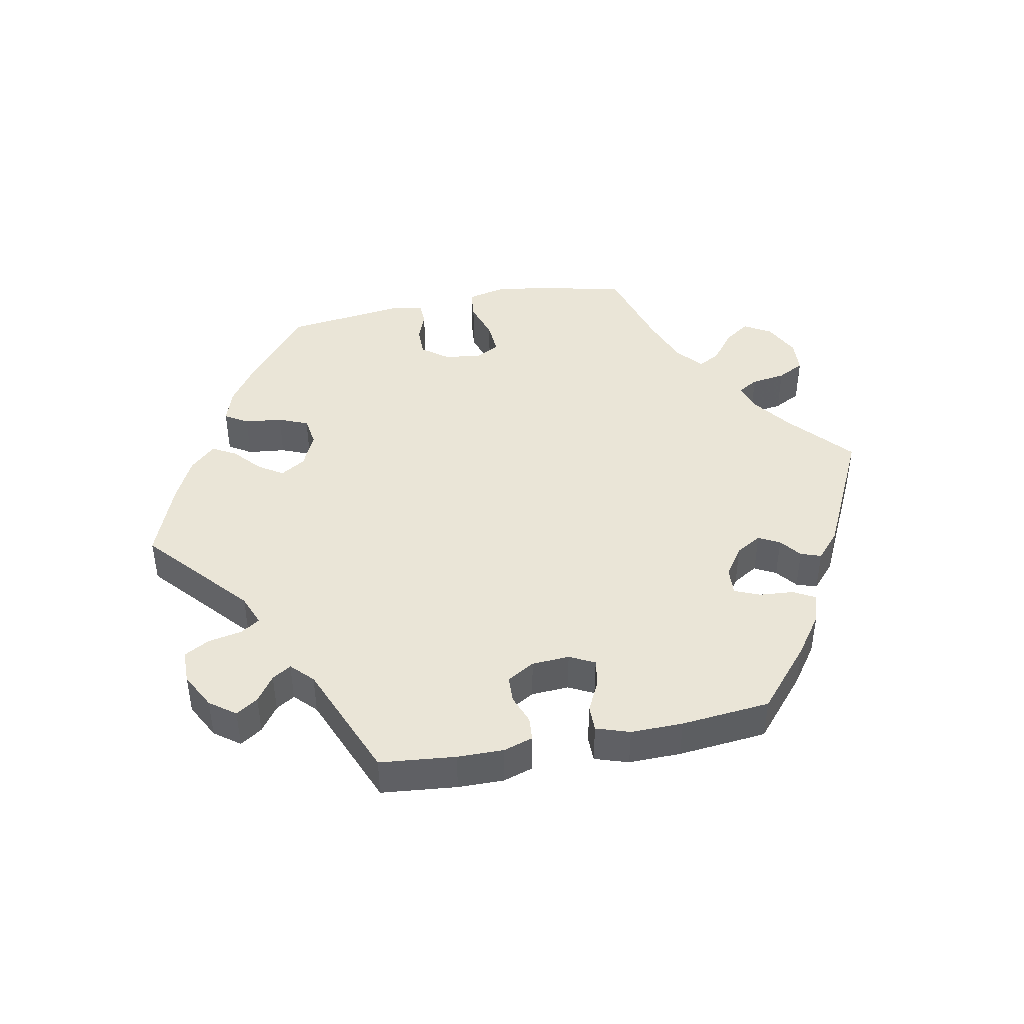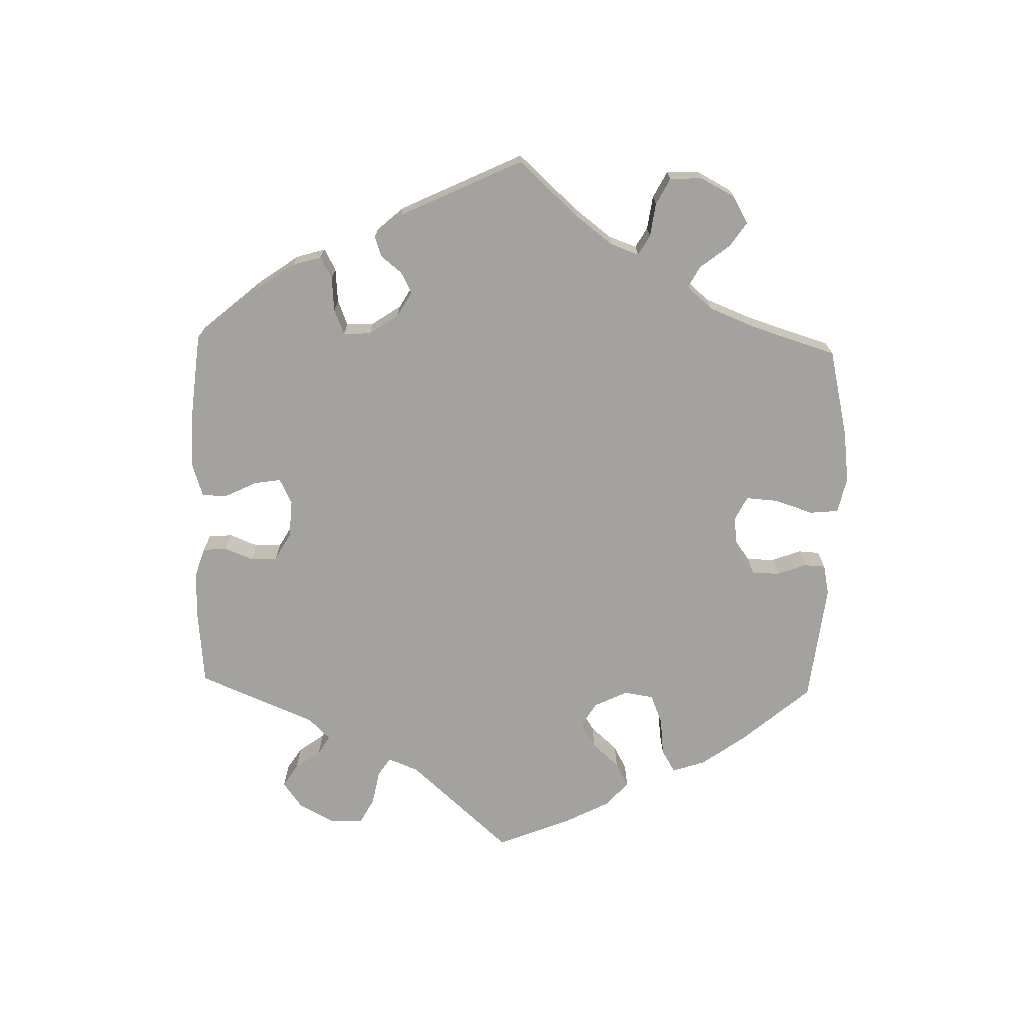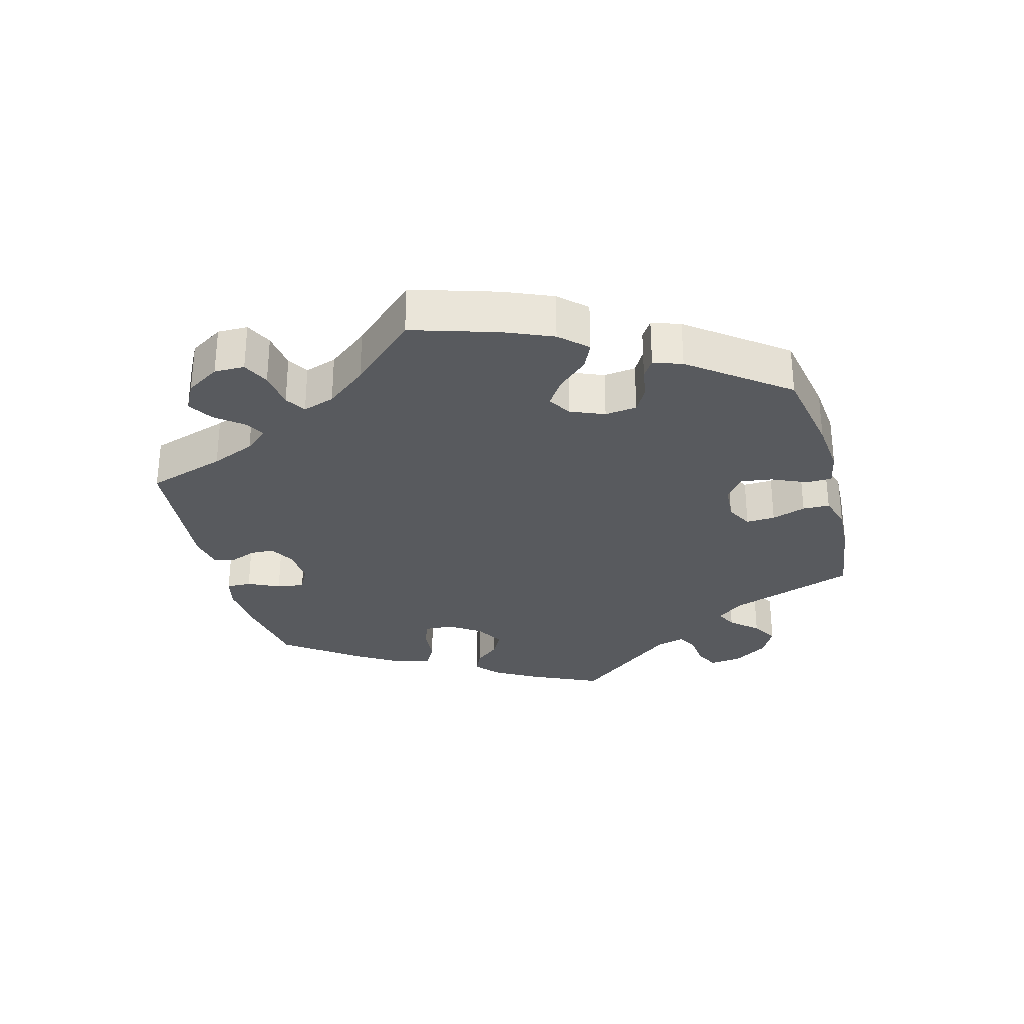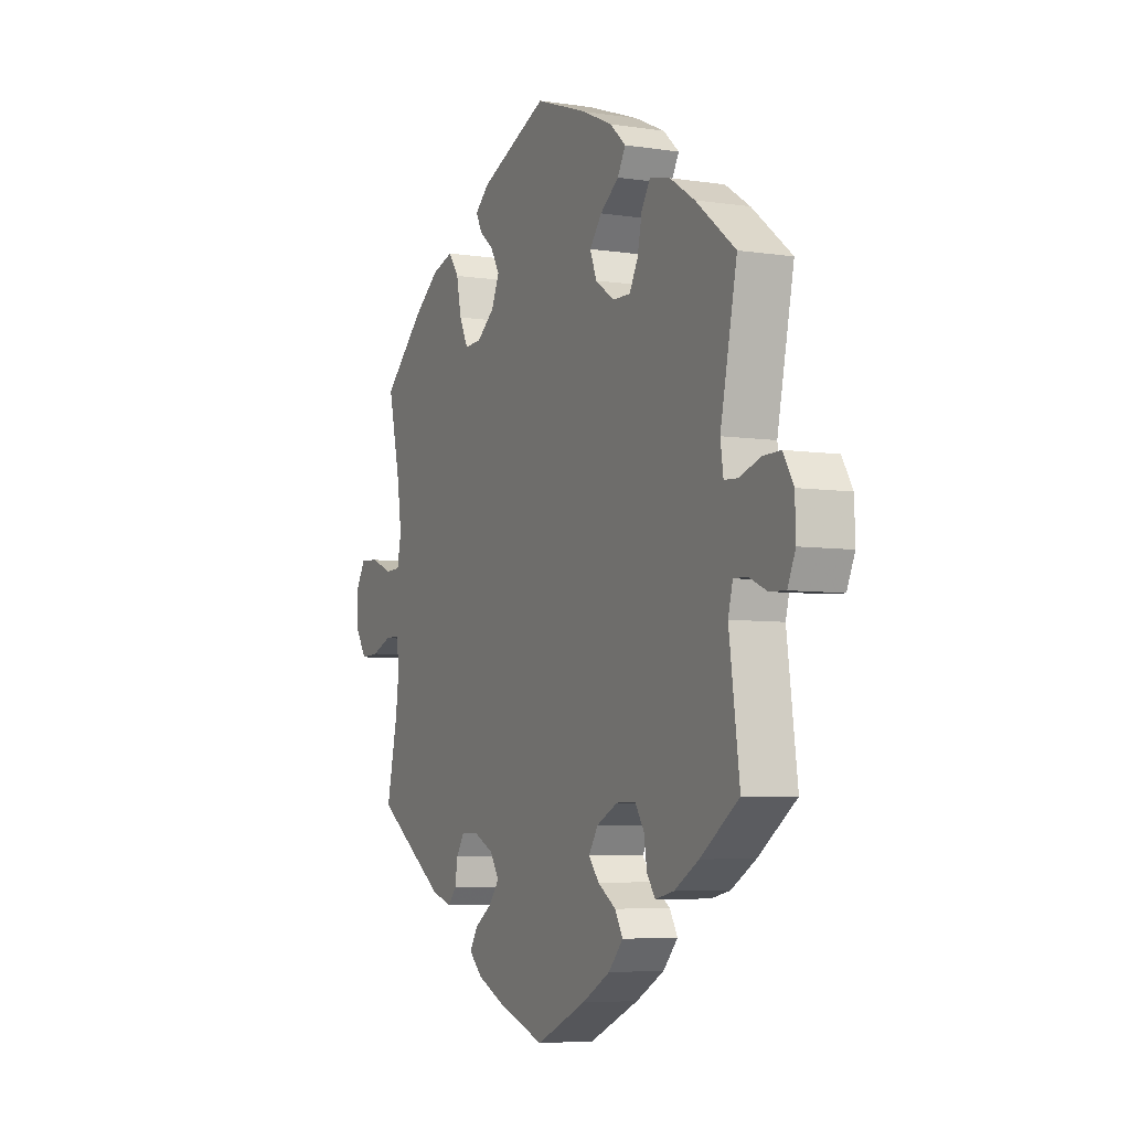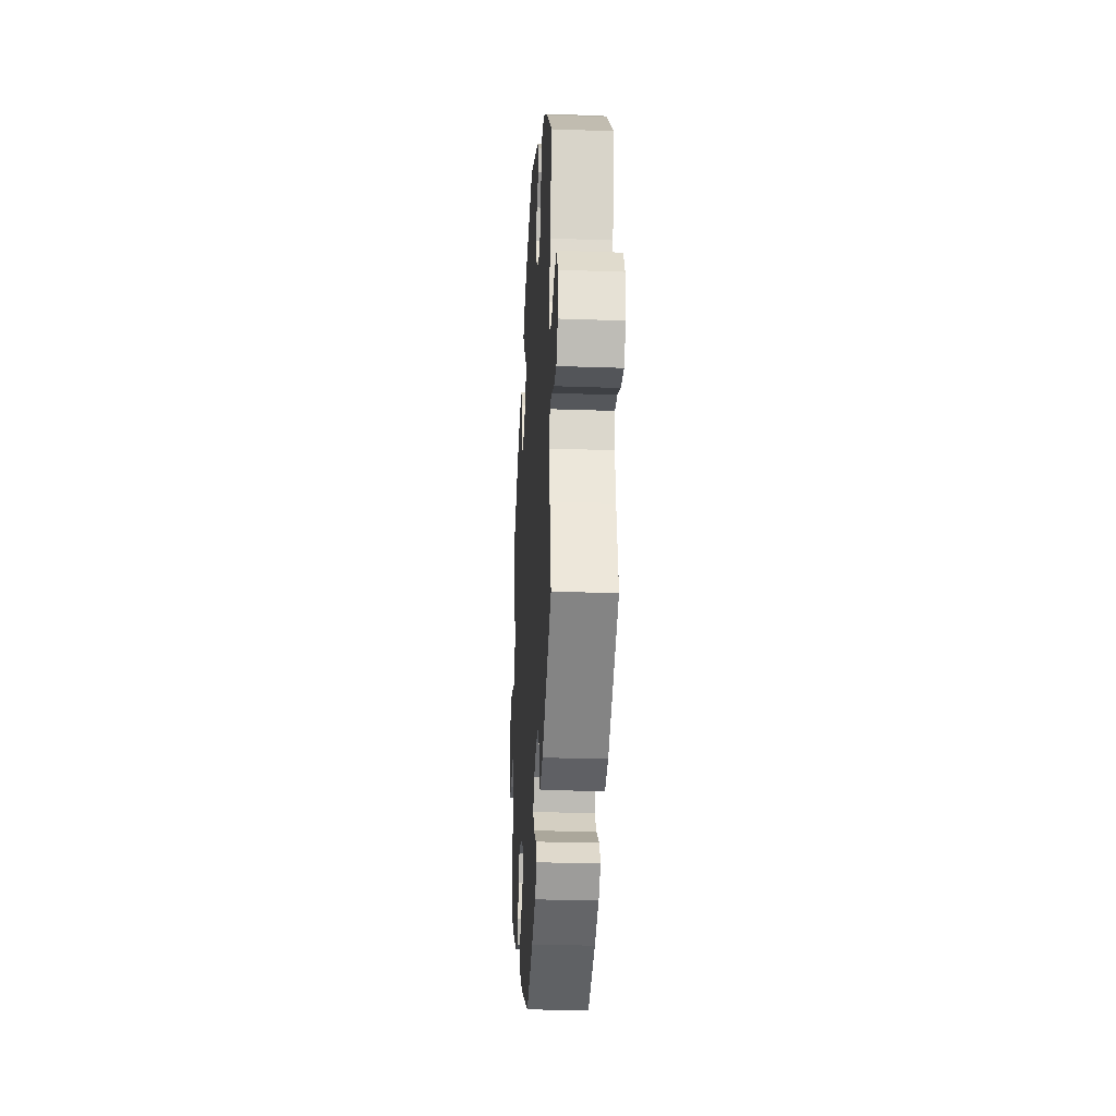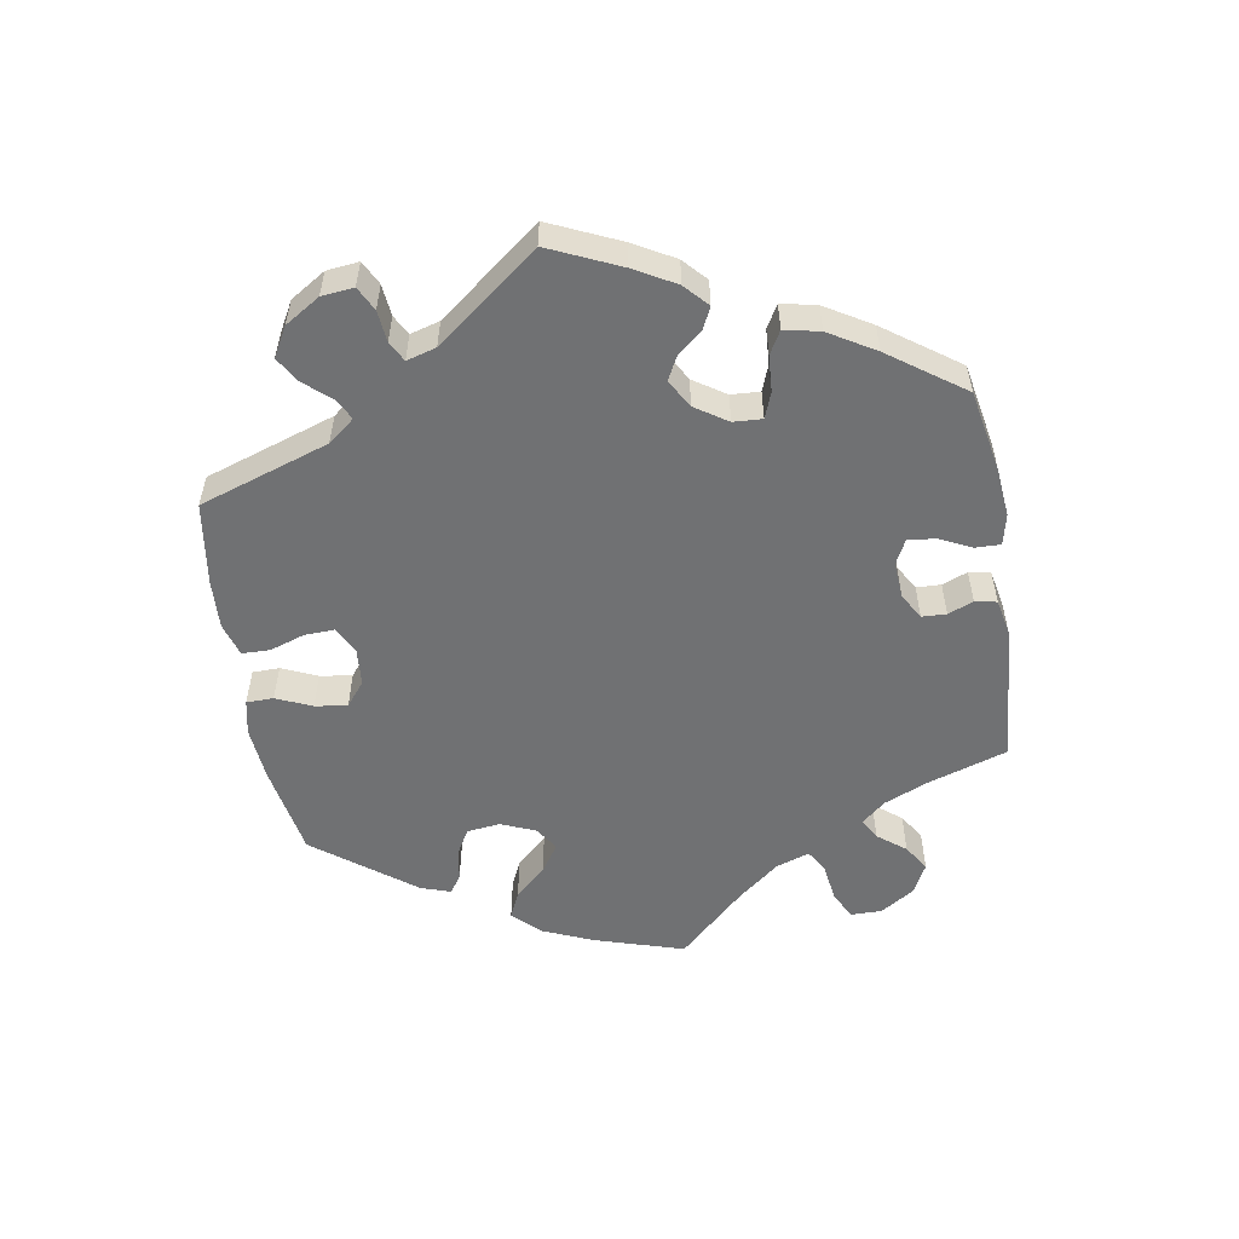
<metadata>
{"format":"obj","ext":"obj","renderer":"f3d","projection":"perspective","resolution":1024,"background":"white","views":[{"elev":44.3,"azim":139.1,"up":"+Y"},{"elev":-72.4,"azim":-121.5,"up":"+Y"},{"elev":-30.6,"azim":-45.0,"up":"+Y"},{"elev":-5.7,"azim":64.8,"up":"+Z"},{"elev":-26.7,"azim":-93.2,"up":"+Z"},{"elev":-55.2,"azim":129.6,"up":"+Y"}]}
</metadata>
<code>
v -0.113 0.07 -0.538
v -0.178 0.07 -0.508
v -0.211 0.07 -0.477
v -0.192 0.07 -0.446
v -0.15 0.07 -0.417
v -0.125 0.07 -0.385
v -0.147 0.07 -0.351
v -0.194 0.07 -0.328
v -0.237 0.07 -0.328
v -0.256 0.07 -0.358
v -0.262 0.07 -0.397
v -0.283 0.07 -0.421
v -0.333 0.07 -0.404
v -0.5 0.07 -0.289
v -0.474 0.07 -0.171
v -0.465 0.07 -0.102
v -0.473 0.07 -0.058
v -0.507 0.07 -0.058
v -0.554 0.07 -0.077
v -0.598 0.07 -0.079
v -0.624 0.07 -0.038
v -0.626 0.07 0.02
v -0.603 0.07 0.059
v -0.559 0.07 0.056
v -0.507 0.07 0.035
v -0.471 0.07 0.036
v -0.461 0.07 0.085
v -0.472 0.07 0.161
v -0.501 0.07 0.288
v -0.403 0.07 0.379
v -0.341 0.07 0.426
v -0.289 0.07 0.442
v -0.264 0.07 0.407
v -0.252 0.07 0.349
v -0.231 0.07 0.306
v -0.191 0.07 0.308
v -0.148 0.07 0.341
v -0.129 0.07 0.385
v -0.15 0.07 0.421
v -0.185 0.07 0.45
v -0.199 0.07 0.478
v -0.165 0.07 0.508
v -0.001 0.07 0.578
v 0.125 0.07 0.533
v 0.197 0.07 0.5
v 0.235 0.07 0.466
v 0.216 0.07 0.432
v 0.171 0.07 0.399
v 0.142 0.07 0.362
v 0.158 0.07 0.321
v 0.203 0.07 0.29
v 0.246 0.07 0.289
v 0.266 0.07 0.327
v 0.277 0.07 0.379
v 0.298 0.07 0.413
v 0.347 0.07 0.402
v 0.406 0.07 0.364
v 0.501 0.07 0.289
v 0.461 0.07 0.095
v 0.468 0.07 0.047
v 0.501 0.07 0.045
v 0.55 0.07 0.062
v 0.593 0.07 0.063
v 0.618 0.07 0.021
v 0.62 0.07 -0.039
v 0.601 0.07 -0.082
v 0.562 0.07 -0.08
v 0.52 0.07 -0.061
v 0.487 0.07 -0.06
v 0.476 0.07 -0.103
v 0.501 0.07 -0.289
v 0.409 0.07 -0.355
v 0.35 0.07 -0.39
v 0.305 0.07 -0.4
v 0.285 0.07 -0.371
v 0.278 0.07 -0.326
v 0.257 0.07 -0.293
v 0.21 0.07 -0.293
v 0.16 0.07 -0.318
v 0.137 0.07 -0.353
v 0.162 0.07 -0.384
v 0.205 0.07 -0.413
v 0.224 0.07 -0.446
v 0.189 0.07 -0.485
v 0.121 0.07 -0.523
v 0 0.07 -0.578
v -0.113 0 -0.538
v -0.178 0 -0.508
v -0.211 0 -0.477
v -0.192 0 -0.446
v -0.15 0 -0.417
v -0.125 0 -0.385
v -0.147 0 -0.351
v -0.194 0 -0.328
v -0.237 0 -0.328
v -0.256 0 -0.358
v -0.262 0 -0.397
v -0.283 0 -0.421
v -0.333 0 -0.404
v -0.5 0 -0.289
v -0.474 0 -0.171
v -0.465 0 -0.102
v -0.473 0 -0.058
v -0.507 0 -0.058
v -0.554 0 -0.077
v -0.598 0 -0.079
v -0.624 0 -0.038
v -0.626 0 0.02
v -0.603 0 0.059
v -0.559 0 0.056
v -0.507 0 0.035
v -0.471 0 0.036
v -0.461 0 0.085
v -0.472 0 0.161
v -0.501 0 0.288
v -0.403 0 0.379
v -0.341 0 0.426
v -0.289 0 0.442
v -0.264 0 0.407
v -0.252 0 0.349
v -0.231 0 0.306
v -0.191 0 0.308
v -0.148 0 0.341
v -0.129 0 0.385
v -0.15 0 0.421
v -0.185 0 0.45
v -0.199 0 0.478
v -0.165 0 0.508
v -0.001 0 0.578
v 0.125 0 0.533
v 0.197 0 0.5
v 0.235 0 0.466
v 0.216 0 0.432
v 0.171 0 0.399
v 0.142 0 0.362
v 0.158 0 0.321
v 0.203 0 0.29
v 0.246 0 0.289
v 0.266 0 0.327
v 0.277 0 0.379
v 0.298 0 0.413
v 0.347 0 0.402
v 0.406 0 0.364
v 0.501 0 0.289
v 0.461 0 0.095
v 0.468 0 0.047
v 0.501 0 0.045
v 0.55 0 0.062
v 0.593 0 0.063
v 0.618 0 0.021
v 0.62 0 -0.039
v 0.601 0 -0.082
v 0.562 0 -0.08
v 0.52 0 -0.061
v 0.487 0 -0.06
v 0.476 0 -0.103
v 0.501 0 -0.289
v 0.409 0 -0.355
v 0.35 0 -0.39
v 0.305 0 -0.4
v 0.285 0 -0.371
v 0.278 0 -0.326
v 0.257 0 -0.293
v 0.21 0 -0.293
v 0.16 0 -0.318
v 0.137 0 -0.353
v 0.162 0 -0.384
v 0.205 0 -0.413
v 0.224 0 -0.446
v 0.189 0 -0.485
v 0.121 0 -0.523
v 0 0 -0.578
f 81 82 83 84
f 80 81 84 85
f 73 74 75 76
f 73 76 77
f 70 71 72 73
f 69 70 73 77
f 65 66 67 68
f 65 68 69
f 64 65 69
f 61 62 63 64
f 60 61 64 69
f 56 57 58 59
f 56 59 60
f 53 54 55 56
f 52 53 56 60
f 51 52 60 69
f 45 46 47 48
f 45 48 49
f 44 45 49
f 43 44 49
f 42 43 49 50
f 39 40 41 42
f 38 39 42 50
f 31 32 33 34
f 31 34 35
f 28 29 30 31
f 27 28 31 35
f 26 27 35 36
f 22 23 24 25
f 22 25 26
f 21 22 26
f 18 19 20 21
f 17 18 21 26
f 16 17 26 36
f 12 13 14 15
f 10 11 12 15
f 9 10 15 16
f 8 9 16 36
f 2 3 4 5
f 2 5 6
f 1 2 6
f 80 85 86 1
f 51 69 77 78
f 51 78 79
f 37 38 50 51
f 7 8 36 37
f 6 7 37 51
f 51 79 80
f 1 6 51 80
f 170 169 168 167
f 171 170 167 166
f 162 161 160 159
f 163 162 159
f 159 158 157 156
f 163 159 156 155
f 154 153 152 151
f 155 154 151
f 155 151 150
f 150 149 148 147
f 155 150 147 146
f 145 144 143 142
f 146 145 142
f 142 141 140 139
f 146 142 139 138
f 155 146 138 137
f 134 133 132 131
f 135 134 131
f 135 131 130
f 135 130 129
f 136 135 129 128
f 128 127 126 125
f 136 128 125 124
f 120 119 118 117
f 121 120 117
f 117 116 115 114
f 121 117 114 113
f 122 121 113 112
f 111 110 109 108
f 112 111 108
f 112 108 107
f 107 106 105 104
f 112 107 104 103
f 122 112 103 102
f 101 100 99 98
f 101 98 97 96
f 102 101 96 95
f 122 102 95 94
f 91 90 89 88
f 92 91 88
f 92 88 87
f 87 172 171 166
f 164 163 155 137
f 165 164 137
f 137 136 124 123
f 123 122 94 93
f 137 123 93 92
f 166 165 137
f 166 137 92 87
f 1 87 88 2
f 2 88 89 3
f 3 89 90 4
f 4 90 91 5
f 5 91 92 6
f 6 92 93 7
f 7 93 94 8
f 8 94 95 9
f 9 95 96 10
f 10 96 97 11
f 11 97 98 12
f 12 98 99 13
f 13 99 100 14
f 14 100 101 15
f 15 101 102 16
f 16 102 103 17
f 17 103 104 18
f 18 104 105 19
f 19 105 106 20
f 20 106 107 21
f 21 107 108 22
f 22 108 109 23
f 23 109 110 24
f 24 110 111 25
f 25 111 112 26
f 26 112 113 27
f 27 113 114 28
f 28 114 115 29
f 29 115 116 30
f 30 116 117 31
f 31 117 118 32
f 32 118 119 33
f 33 119 120 34
f 34 120 121 35
f 35 121 122 36
f 36 122 123 37
f 37 123 124 38
f 38 124 125 39
f 39 125 126 40
f 40 126 127 41
f 41 127 128 42
f 42 128 129 43
f 43 129 130 44
f 44 130 131 45
f 45 131 132 46
f 46 132 133 47
f 47 133 134 48
f 48 134 135 49
f 49 135 136 50
f 50 136 137 51
f 51 137 138 52
f 52 138 139 53
f 53 139 140 54
f 54 140 141 55
f 55 141 142 56
f 56 142 143 57
f 57 143 144 58
f 58 144 145 59
f 59 145 146 60
f 60 146 147 61
f 61 147 148 62
f 62 148 149 63
f 63 149 150 64
f 64 150 151 65
f 65 151 152 66
f 66 152 153 67
f 67 153 154 68
f 68 154 155 69
f 69 155 156 70
f 70 156 157 71
f 71 157 158 72
f 72 158 159 73
f 73 159 160 74
f 74 160 161 75
f 75 161 162 76
f 76 162 163 77
f 77 163 164 78
f 78 164 165 79
f 79 165 166 80
f 80 166 167 81
f 81 167 168 82
f 82 168 169 83
f 83 169 170 84
f 84 170 171 85
f 85 171 172 86
f 86 172 87 1

</code>
